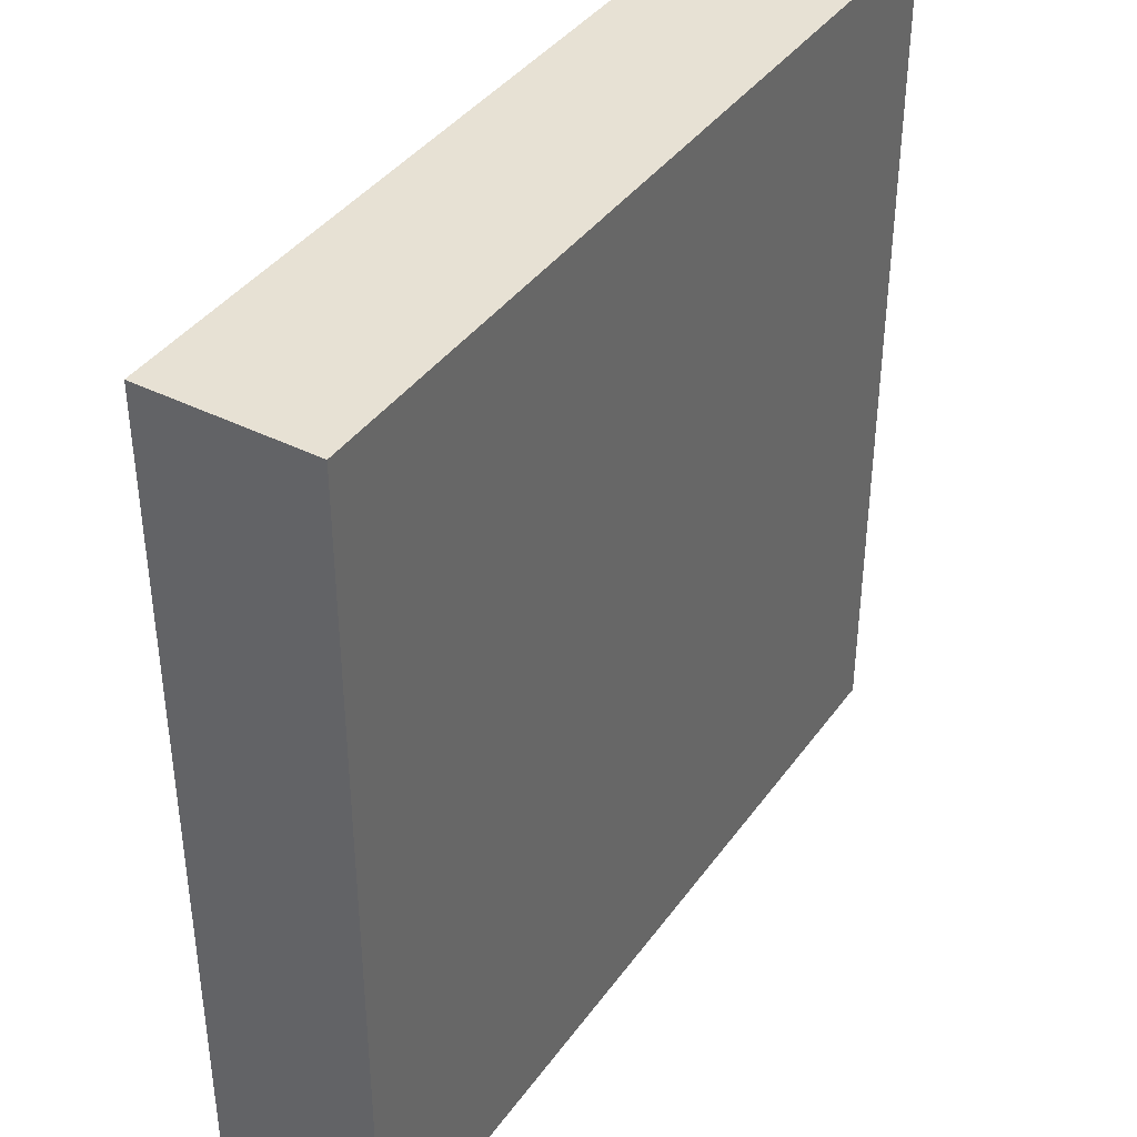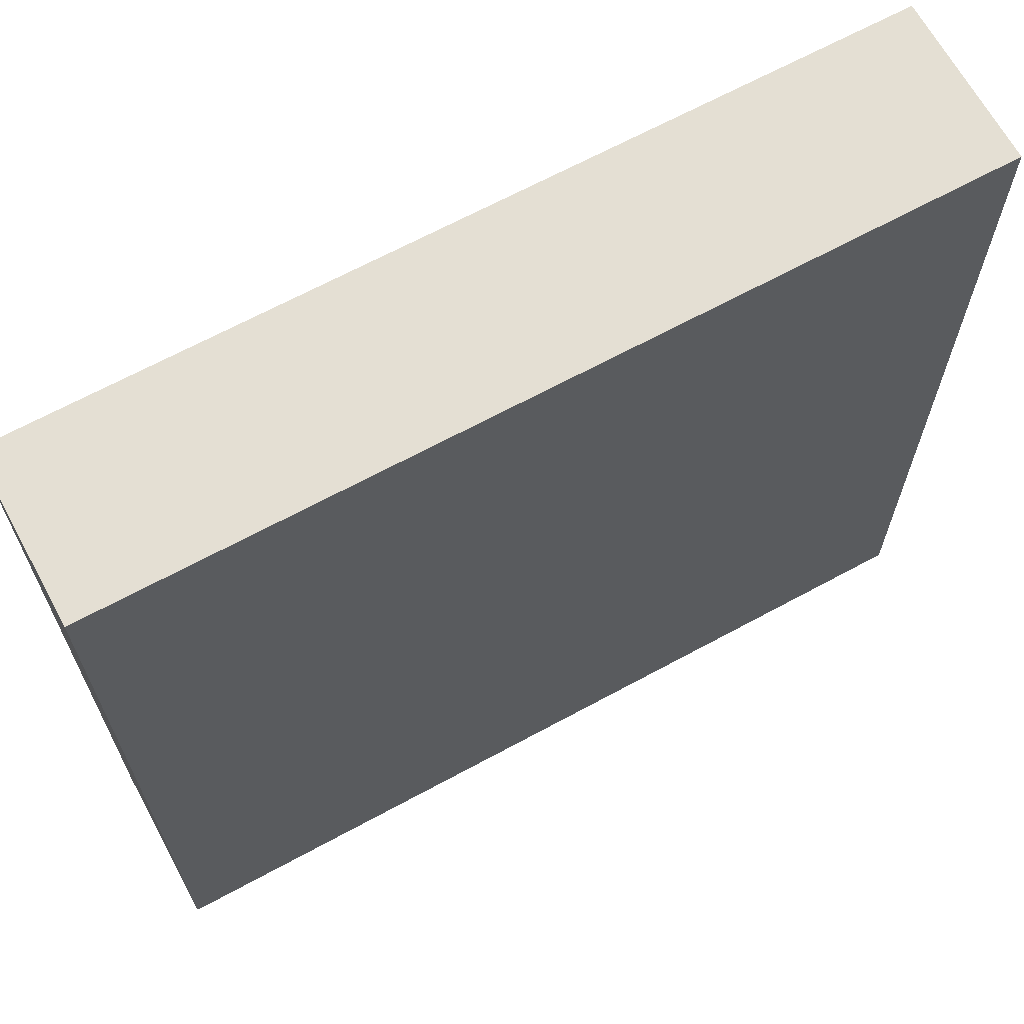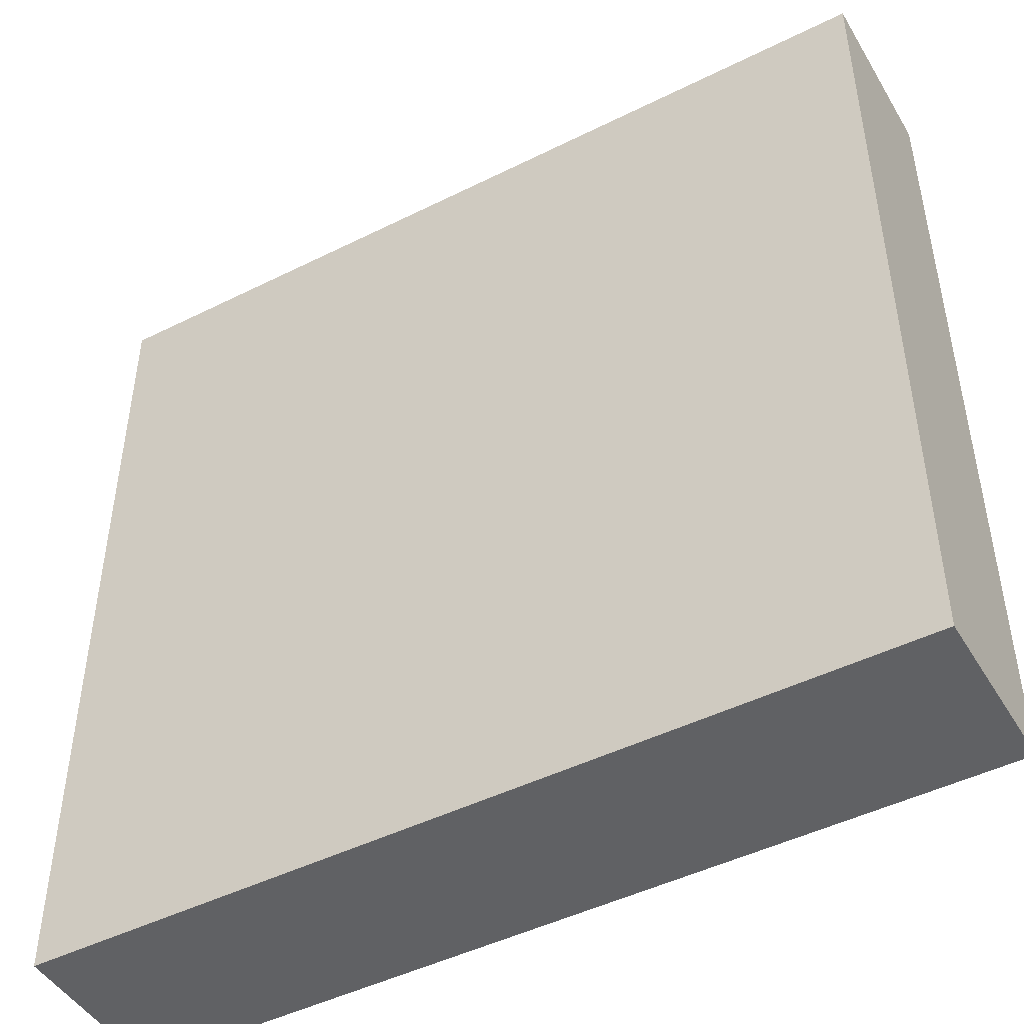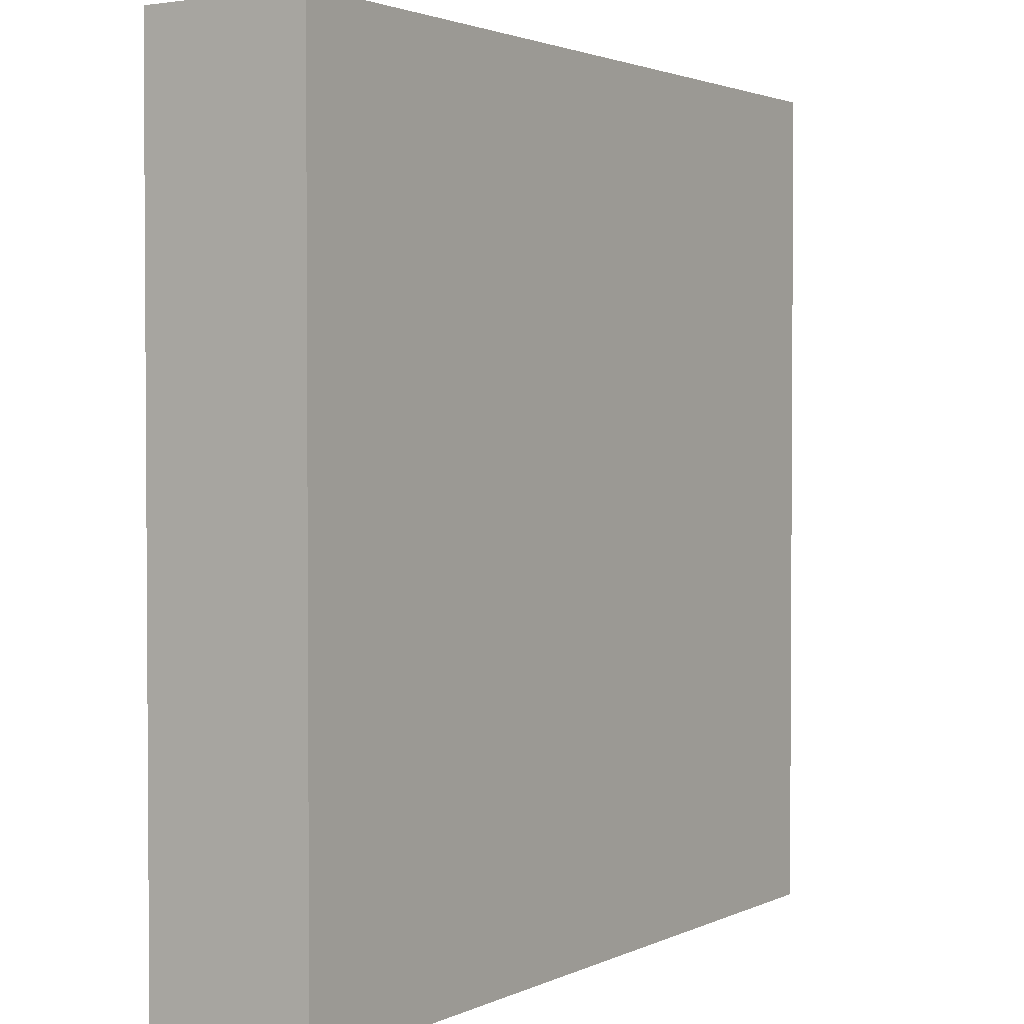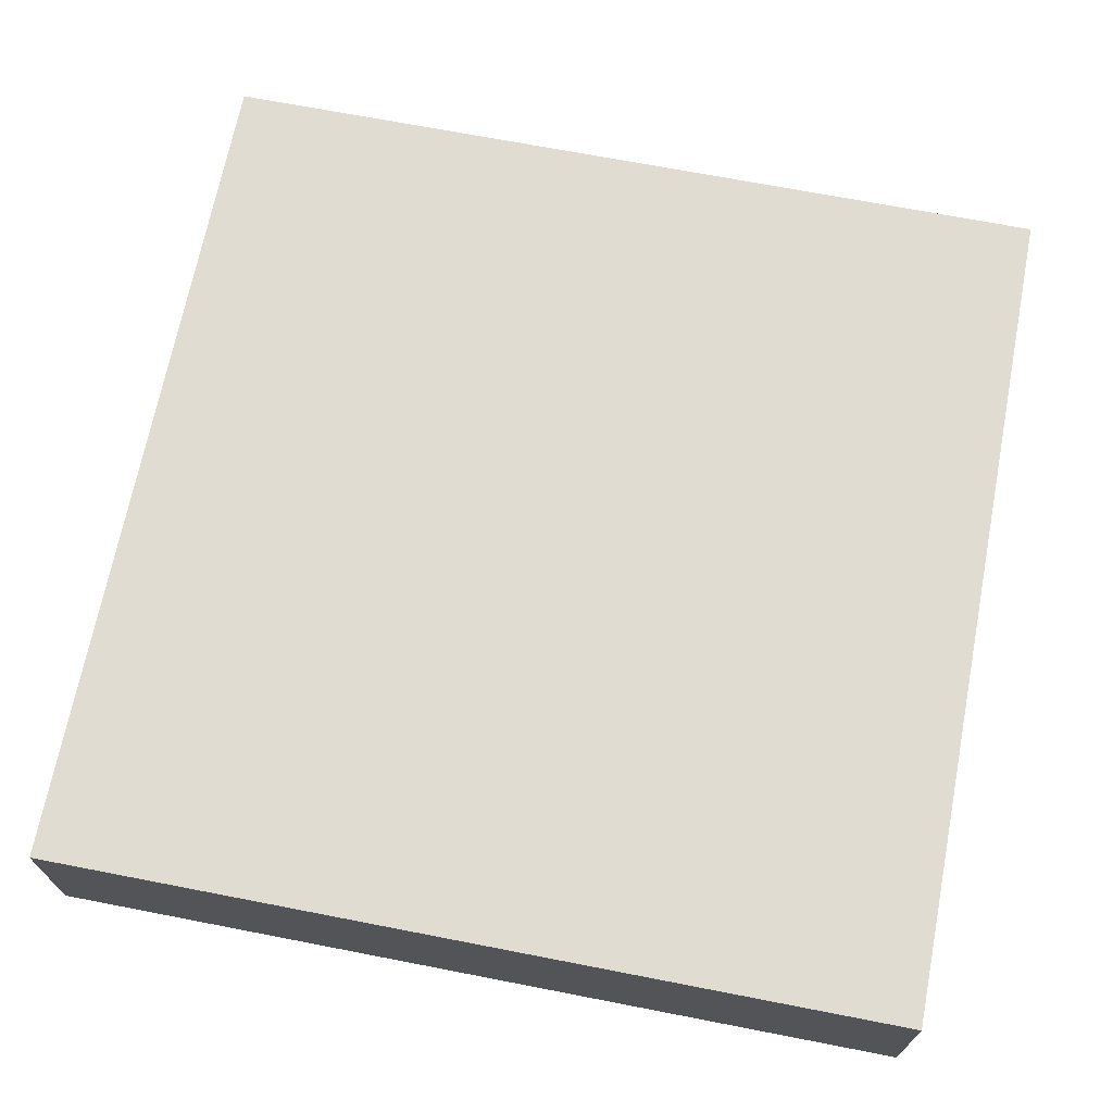
<metadata>
{"format":"obj","ext":"obj","renderer":"f3d","projection":"perspective","resolution":1024,"background":"white","views":[{"elev":39.6,"azim":122.0,"up":"+Z"},{"elev":66.7,"azim":-28.6,"up":"+Z"},{"elev":-46.9,"azim":29.5,"up":"+Z"},{"elev":2.2,"azim":122.8,"up":"+Z"},{"elev":69.2,"azim":11.0,"up":"+Y"}]}
</metadata>
<code>
o Ground_1_4
v 1 0 -1
v -1 0 -1
v -1 0 1
v 1 0 1
v 1 0.3912 -1
v -1 0.3912 -1
v -1 0.3912 1
v 1 0.3912 1
v 0.8227 0.3912 0.2687
v 0.5975 0.3912 0.379
v 0.4998 0.3912 0.6057
v 0.187 0.3912 0.655
v 0.5589 0.3912 0.7178
v 0.6141 0.3912 0.5
v -0.2224 0.3912 -0.6878
v -0.4086 0.3912 -0.5348
v -0.2657 0.3912 -0.3766
v -0.4436 0.3912 -0.1604
v -0.4538 0.3912 0.04598
v -0.3264 0.3912 -0.1585
v 0.02635 0.3912 -0.3626
v -0.4246 0.3912 0.544
v -0.4488 0.3912 0.7167
v -0.3404 0.3912 0.677
v 0.3162 0.3912 -0.1892
v 0.2302 0.3912 -0.09686
v 0.3243 0.3912 0.03948
v 0.3999 0.3912 -0.07074
f 6 18 16
f 14 13 8
f 14 11 13
f 17 20 21
f 5 15 21
f 7 22 19
f 23 24 22
f 6 7 19
f 18 17 16
f 6 19 18
f 16 15 6
f 8 5 9
f 9 14 8
f 14 9 10
f 11 12 13
f 14 10 11
f 21 15 17
f 15 16 17
f 17 18 20
f 18 19 20
f 21 20 26
f 20 19 26
f 22 24 12
f 24 23 12
f 23 7 8
f 12 23 8
f 8 13 12
f 27 26 19
f 26 25 21
f 25 5 21
f 5 6 15
f 7 23 22
f 9 5 28
f 5 25 28
f 7 3 4 8
f 6 2 3 7
f 3 2 1 4
f 28 25 26 27
f 5 1 2 6
f 12 11 10 27
f 28 27 10 9
f 27 19 22 12
f 8 4 1 5

</code>
